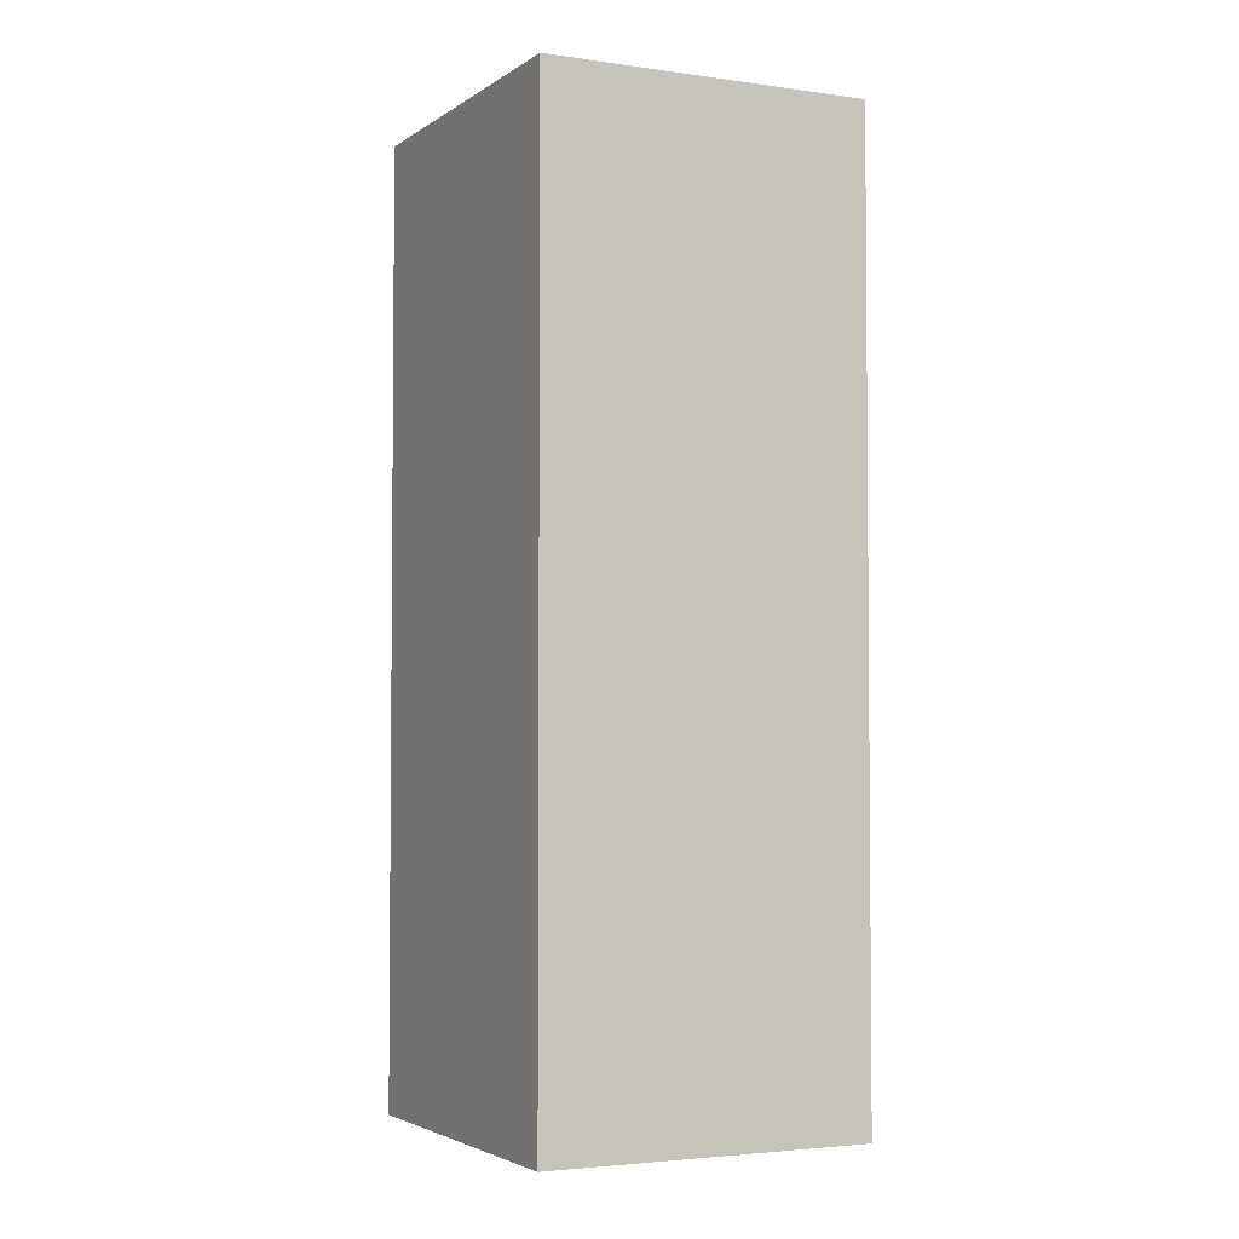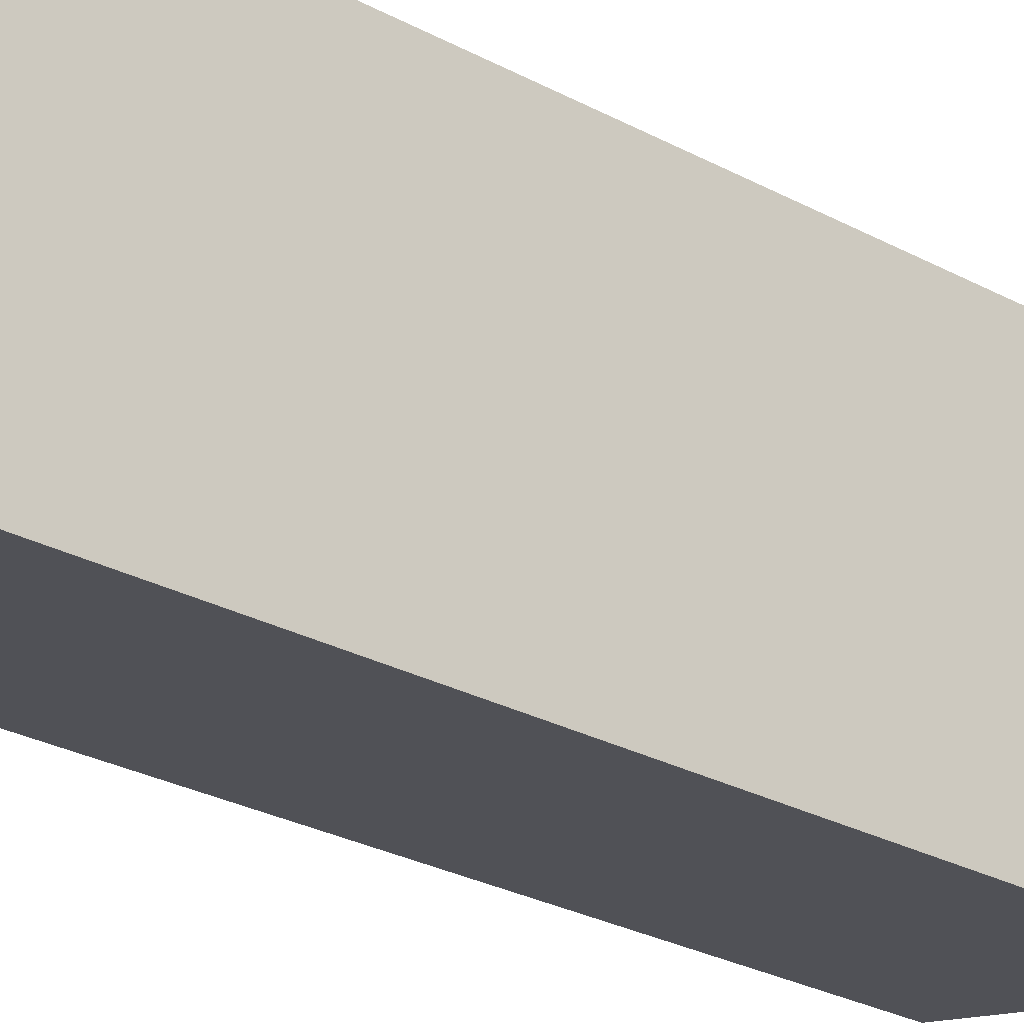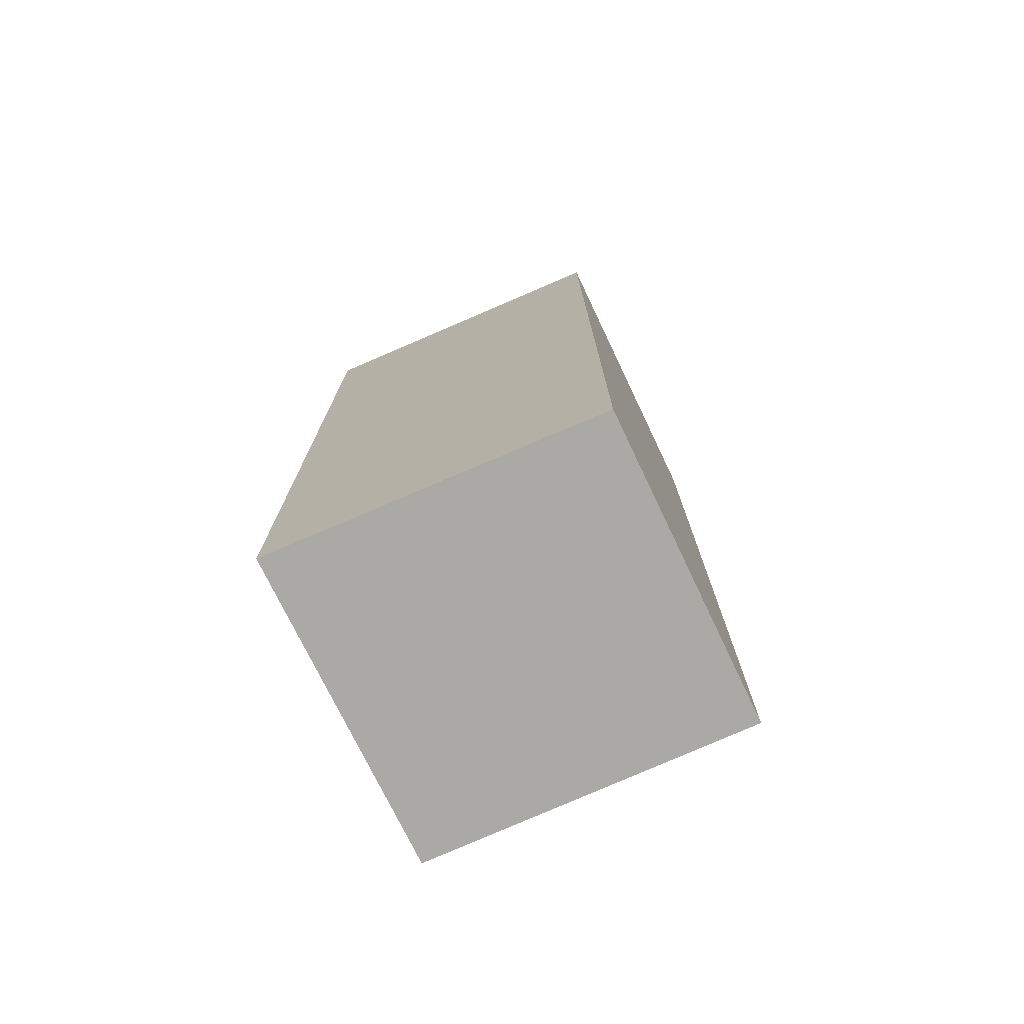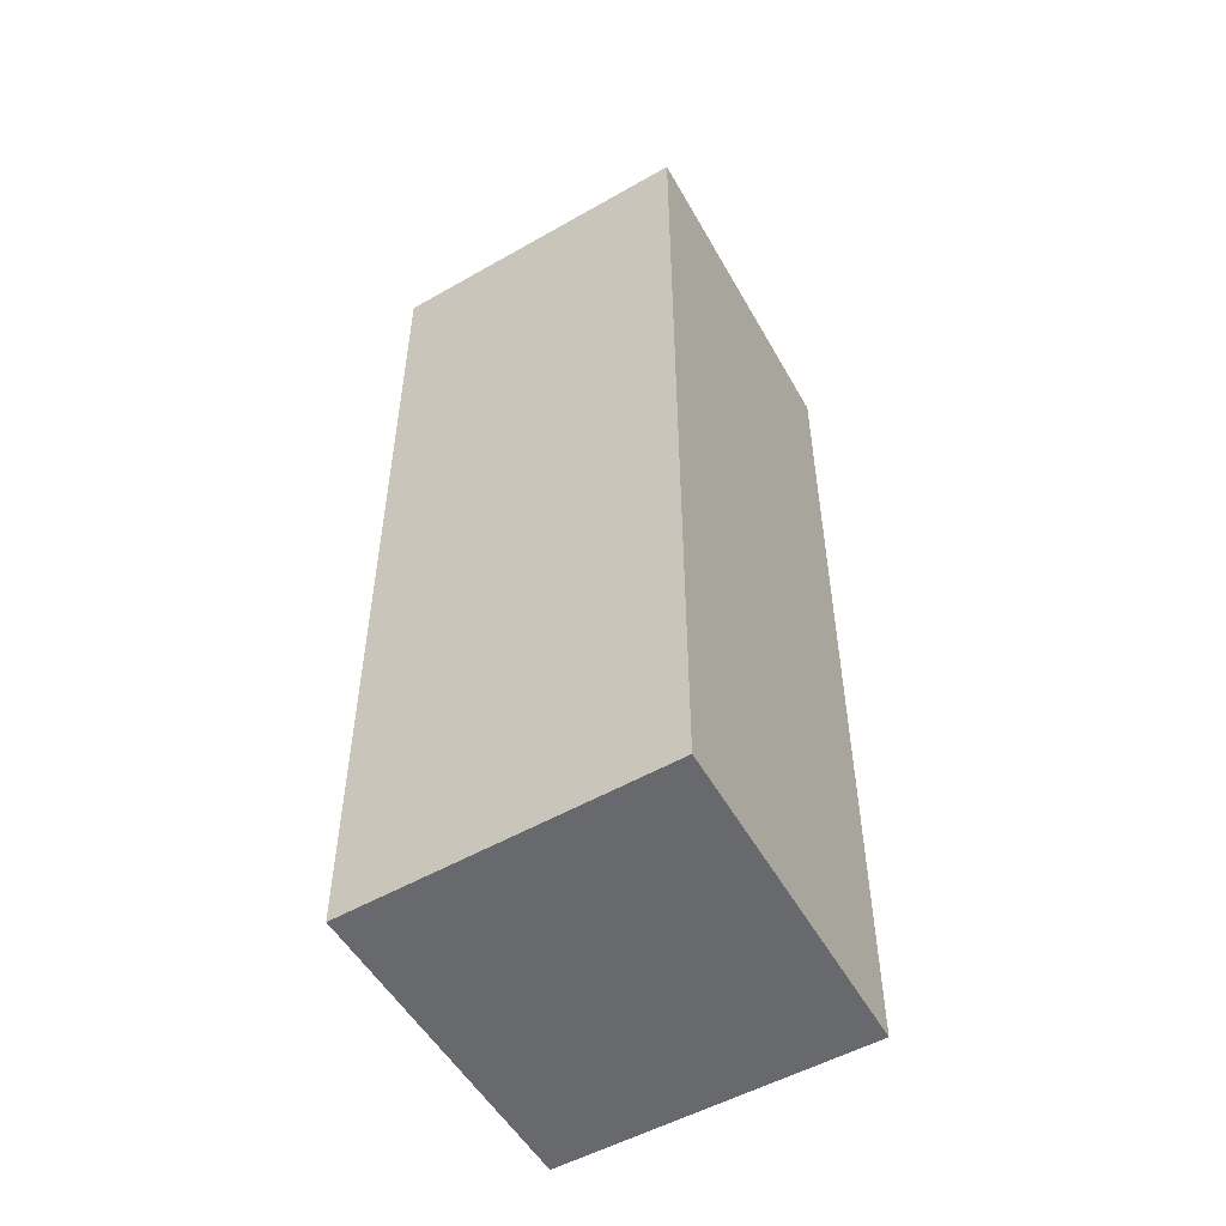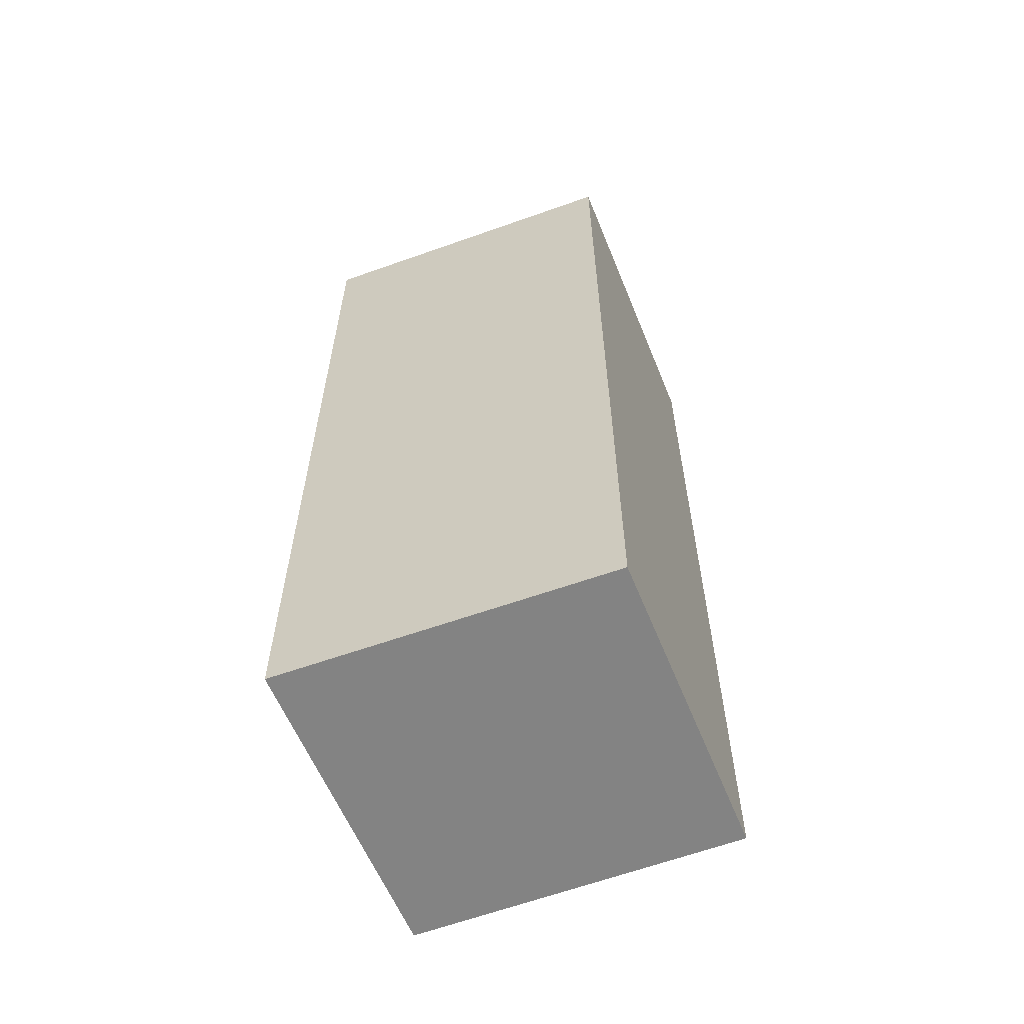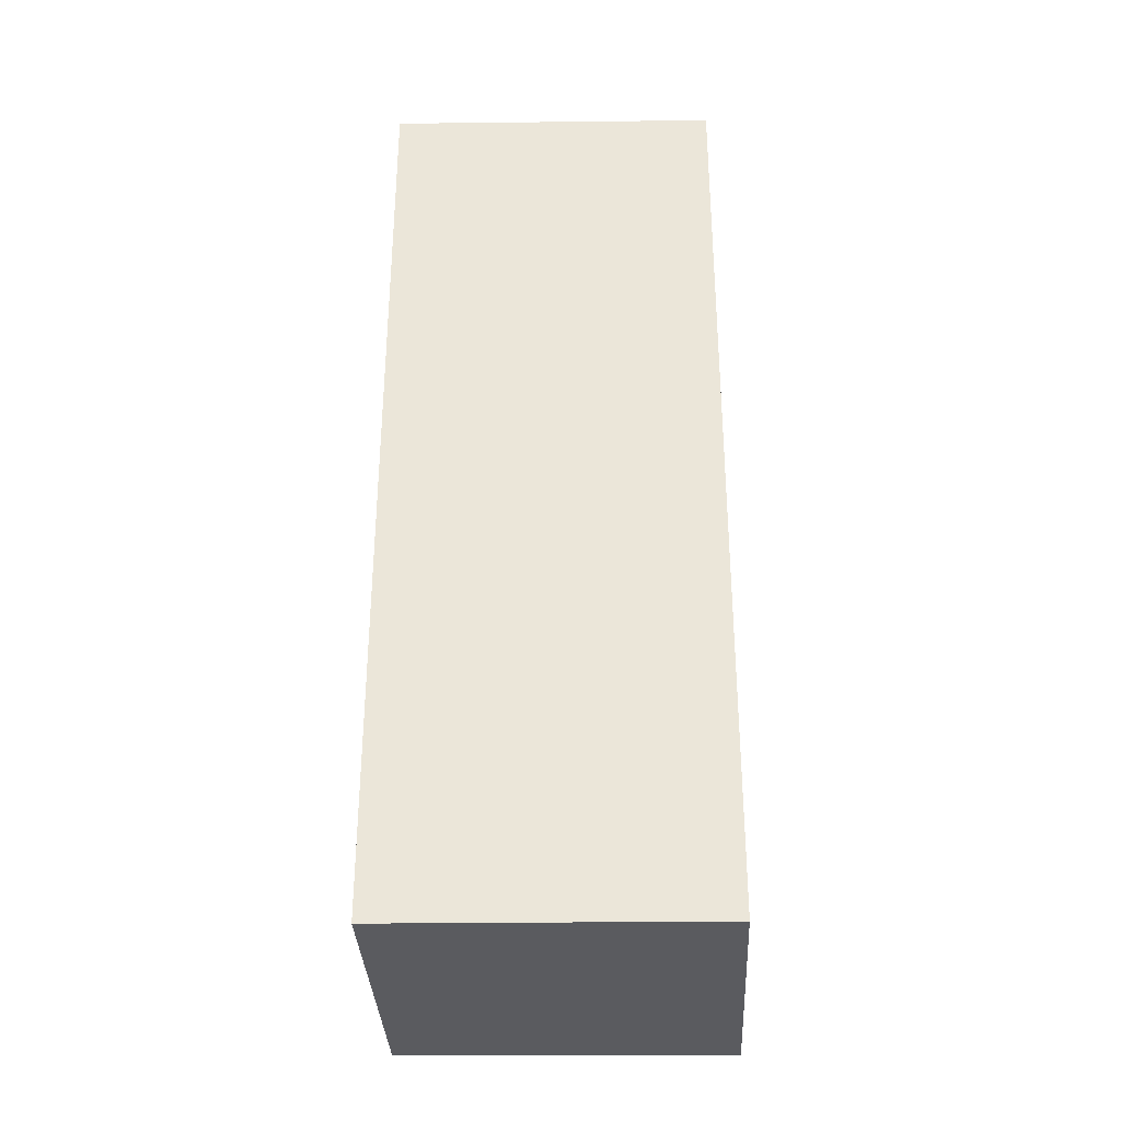
<metadata>
{"format":"obj","ext":"obj","renderer":"f3d","projection":"perspective","resolution":1024,"background":"white","views":[{"elev":-3.4,"azim":139.8,"up":"+Y"},{"elev":-31.1,"azim":-126.6,"up":"+Z"},{"elev":-75.6,"azim":-78.9,"up":"+Y"},{"elev":-52.8,"azim":-163.4,"up":"+Y"},{"elev":-61.0,"azim":-82.2,"up":"+Y"},{"elev":-33.5,"azim":77.9,"up":"+Y"}]}
</metadata>
<code>
v  0 9.418 5.767e-16
v  3.831 9.418 -2.48
v  0.713 9.418 -3.313
v  3.079 9.418 0.789
v  0.713 2.029e-16 -3.313
v  0 0 0
v  3.079 -4.831e-17 0.789
v  3.831 1.519e-16 -2.48
g defaultobject
f 1 2 3
f 2 1 4
f 5 1 3
f 1 5 6
f 6 4 1
f 4 6 7
f 7 2 4
f 2 7 8
f 8 3 2
f 3 8 5
f 8 6 5
f 6 8 7

</code>
